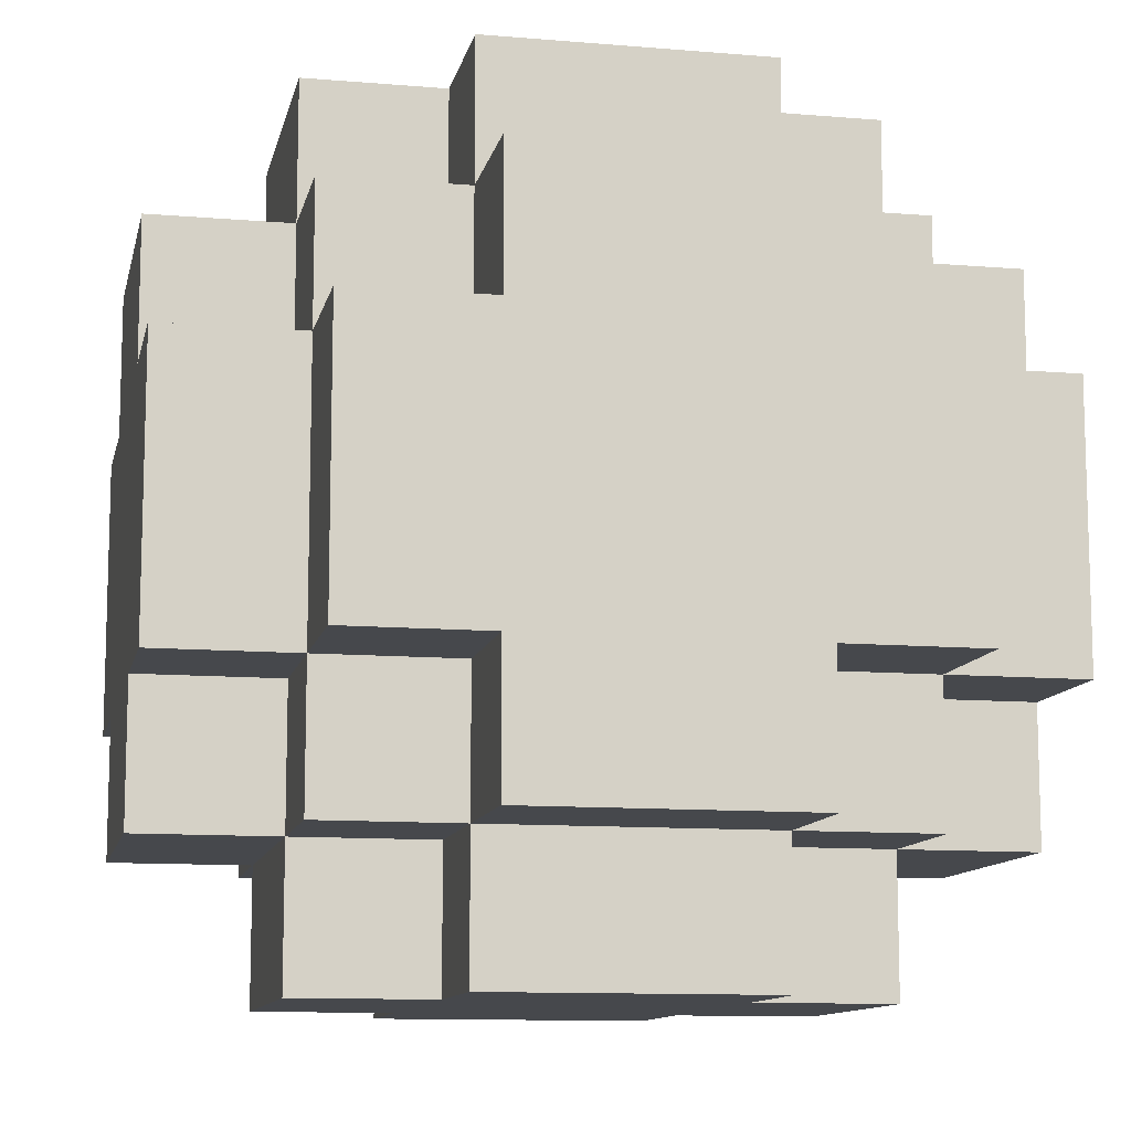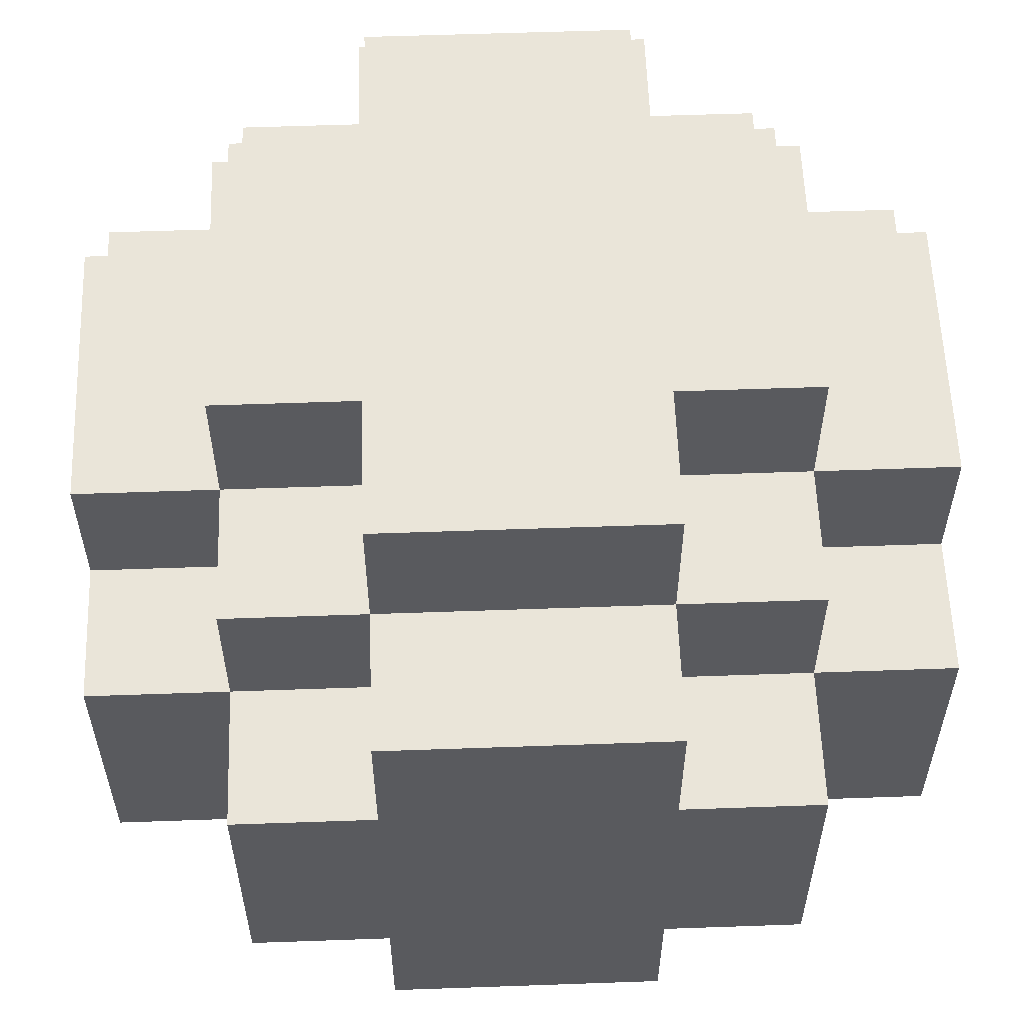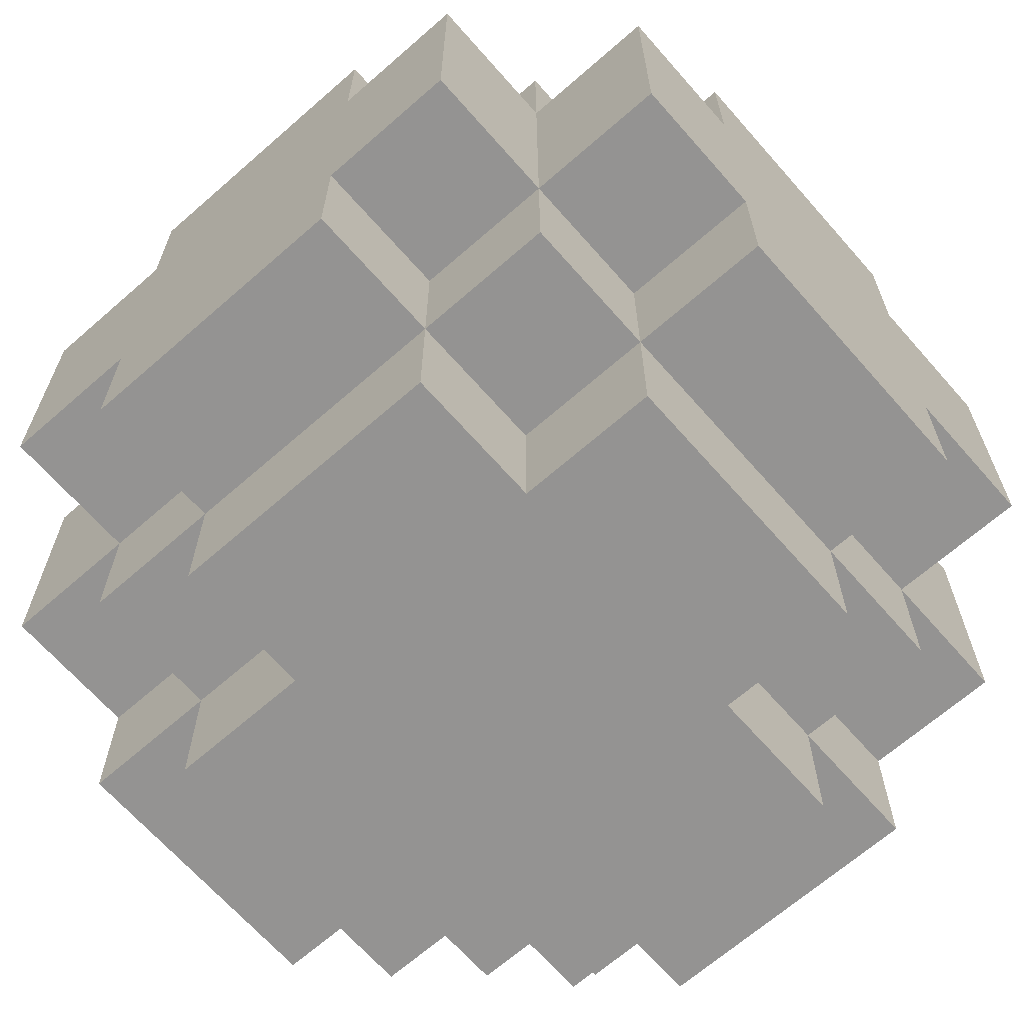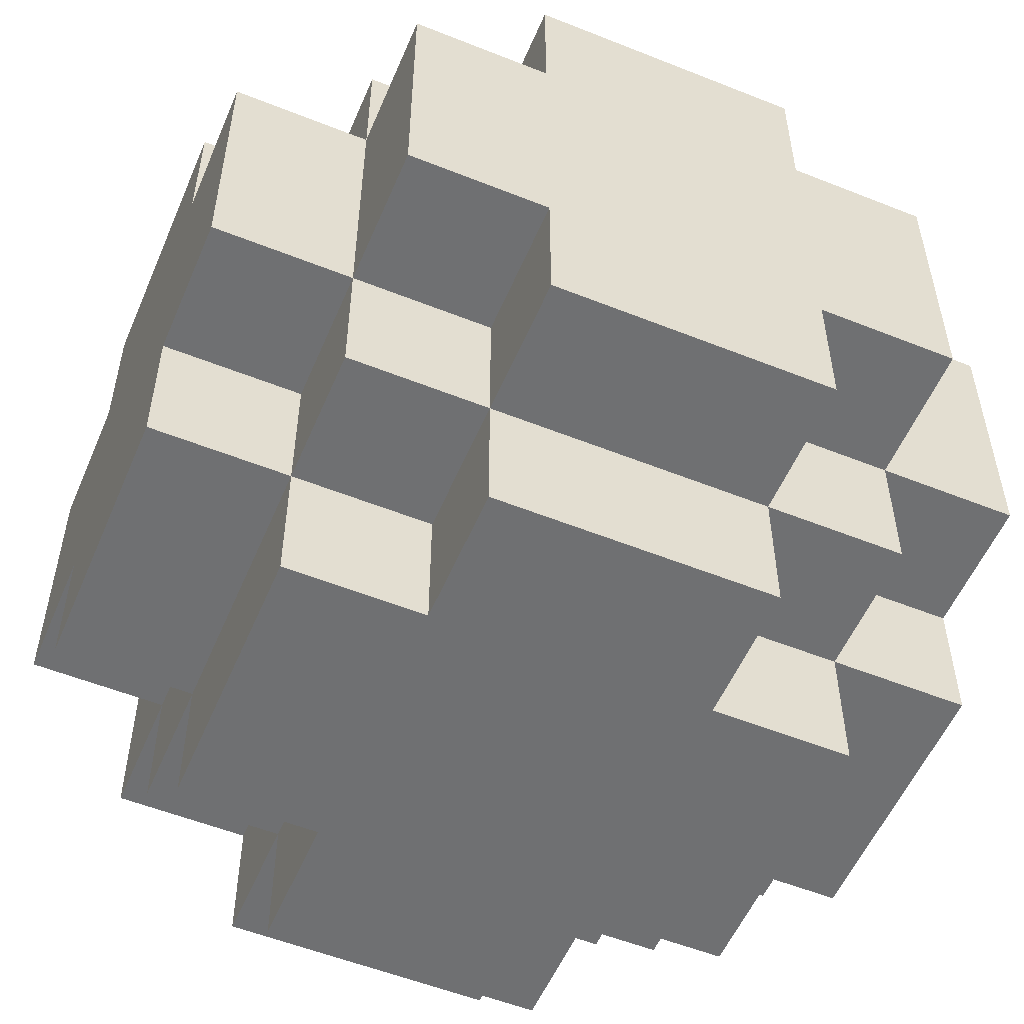
<metadata>
{"format":"obj","ext":"obj","renderer":"f3d","projection":"perspective","resolution":1024,"background":"white","views":[{"elev":-11.1,"azim":78.2,"up":"+Y"},{"elev":58.0,"azim":87.9,"up":"+Y"},{"elev":-66.8,"azim":-138.7,"up":"+Z"},{"elev":-54.8,"azim":157.1,"up":"+Z"}]}
</metadata>
<code>
o pool_ball_white
v -2.87 -1 1
v -2.87 -2 -1
v -2.87 -2 1
v -2.87 -1 -1
v -2.87 1 2
v -2.87 -1 2
v -2.87 -1 -2
v -2.87 1 1
v -2.87 1 -1
v -2.87 1 -2
v -2.87 2 1
v -2.87 2 -1
v -1.87 -2 1
v -1.87 -3 -1
v -1.87 -3 1
v -1.87 -2 -1
v -1.87 -1 2
v -1.87 -2 2
v -1.87 -1 1
v -1.87 -1 -1
v -1.87 -2 -2
v -1.87 -1 -2
v -1.87 1 3
v -1.87 -1 3
v -1.87 1 2
v -1.87 1 -2
v -1.87 -1 -3
v -1.87 1 -3
v -1.87 2 2
v -1.87 1 1
v -1.87 2 1
v -1.87 2 -1
v -1.87 1 -1
v -1.87 2 -2
v -1.87 3 1
v -1.87 3 -1
v -0.8697 -2 2
v -0.8697 -3 1
v -0.8697 -3 2
v -0.8697 -2 1
v -0.8697 -2 -1
v -0.8697 -3 -2
v -0.8697 -3 -1
v -0.8697 -2 -2
v -0.8697 -1 3
v -0.8697 -2 3
v -0.8697 -1 2
v -0.8697 -1 -2
v -0.8697 -2 -3
v -0.8697 -1 -3
v -0.8697 2 3
v -0.8697 1 2
v -0.8697 1 3
v -0.8697 2 2
v -0.8697 2 -2
v -0.8697 1 -3
v -0.8697 1 -2
v -0.8697 2 -3
v -0.8697 3 2
v -0.8697 2 1
v -0.8697 3 1
v -0.8697 3 -1
v -0.8697 2 -1
v -0.8697 3 -2
v 1.13 -1 2
v 1.13 -2 1
v 1.13 -2 2
v 1.13 -1 1
v 1.13 -1 -1
v 1.13 -2 -2
v 1.13 -2 -1
v 1.13 -1 -2
v 1.13 2 2
v 1.13 1 1
v 1.13 1 2
v 1.13 2 1
v 1.13 2 -1
v 1.13 1 -2
v 1.13 1 -1
v 1.13 2 -2
v 2.13 -1 1
v 2.13 -2 -1
v 2.13 -2 1
v 2.13 -1 -1
v 2.13 1 2
v 2.13 -1 2
v 2.13 -1 -2
v 2.13 1 1
v 2.13 1 -1
v 2.13 1 -2
v 2.13 2 1
v 2.13 2 -1
v -1.87 -2 1
v -1.87 -2 -1
v -1.87 -1 1
v -1.87 -1 -1
v -1.87 -1 2
v -1.87 1 2
v -1.87 -1 -2
v -1.87 1 1
v -1.87 1 -1
v -1.87 1 -2
v -1.87 2 1
v -1.87 2 -1
v -0.8697 -2 2
v -0.8697 -2 1
v -0.8697 -1 2
v -0.8697 -1 1
v -0.8697 -2 -1
v -0.8697 -2 -2
v -0.8697 -1 -1
v -0.8697 -1 -2
v -0.8697 1 2
v -0.8697 1 1
v -0.8697 2 2
v -0.8697 2 1
v -0.8697 1 -1
v -0.8697 1 -2
v -0.8697 2 -1
v -0.8697 2 -2
v 1.13 -3 2
v 1.13 -3 1
v 1.13 -2 2
v 1.13 -2 1
v 1.13 -3 -1
v 1.13 -3 -2
v 1.13 -2 -1
v 1.13 -2 -2
v 1.13 -2 3
v 1.13 -1 3
v 1.13 -1 2
v 1.13 -2 -3
v 1.13 -1 -2
v 1.13 -1 -3
v 1.13 1 3
v 1.13 1 2
v 1.13 2 3
v 1.13 2 2
v 1.13 1 -2
v 1.13 1 -3
v 1.13 2 -2
v 1.13 2 -3
v 1.13 2 1
v 1.13 3 2
v 1.13 3 1
v 1.13 2 -1
v 1.13 3 -1
v 1.13 3 -2
v 2.13 -3 1
v 2.13 -3 -1
v 2.13 -2 1
v 2.13 -2 -1
v 2.13 -2 2
v 2.13 -1 2
v 2.13 -1 1
v 2.13 -2 -2
v 2.13 -1 -1
v 2.13 -1 -2
v 2.13 -1 3
v 2.13 1 3
v 2.13 1 2
v 2.13 -1 -3
v 2.13 1 -2
v 2.13 1 -3
v 2.13 1 1
v 2.13 2 2
v 2.13 2 1
v 2.13 1 -1
v 2.13 2 -1
v 2.13 2 -2
v 2.13 3 1
v 2.13 3 -1
v 3.13 -2 1
v 3.13 -2 -1
v 3.13 -1 1
v 3.13 -1 -1
v 3.13 -1 2
v 3.13 1 2
v 3.13 -1 -2
v 3.13 1 1
v 3.13 1 -1
v 3.13 1 -2
v 3.13 2 1
v 3.13 2 -1
v -0.8697 -1 3
v -1.87 1 3
v -1.87 -1 3
v -0.8697 1 3
v 1.13 -2 3
v -0.8697 -2 3
v -0.8697 2 3
v 1.13 -1 3
v 1.13 1 3
v 1.13 2 3
v 2.13 -1 3
v 2.13 1 3
v -1.87 -1 2
v -2.87 1 2
v -2.87 -1 2
v -1.87 1 2
v -0.8697 -2 2
v -1.87 -2 2
v -0.8697 -1 2
v -0.8697 1 2
v -1.87 2 2
v -0.8697 2 2
v 1.13 -3 2
v -0.8697 -3 2
v 1.13 -2 2
v 1.13 2 2
v -0.8697 3 2
v 1.13 3 2
v 2.13 -2 2
v 1.13 -1 2
v 2.13 -1 2
v 2.13 1 2
v 1.13 1 2
v 2.13 2 2
v 3.13 -1 2
v 3.13 1 2
v -1.87 -2 1
v -2.87 -1 1
v -2.87 -2 1
v -1.87 -1 1
v -1.87 1 1
v -2.87 2 1
v -2.87 1 1
v -1.87 2 1
v -0.8697 -3 1
v -1.87 -3 1
v -0.8697 -2 1
v -0.8697 2 1
v -1.87 3 1
v -0.8697 3 1
v 2.13 -3 1
v 1.13 -2 1
v 1.13 -3 1
v 2.13 -2 1
v 2.13 2 1
v 1.13 3 1
v 1.13 2 1
v 2.13 3 1
v 3.13 -2 1
v 2.13 -1 1
v 3.13 -1 1
v 3.13 1 1
v 2.13 1 1
v 3.13 2 1
v -0.8697 -2 -1
v -1.87 -1 -1
v -1.87 -2 -1
v -0.8697 -1 -1
v -0.8697 1 -1
v -1.87 2 -1
v -1.87 1 -1
v -0.8697 2 -1
v 2.13 -2 -1
v 1.13 -1 -1
v 1.13 -2 -1
v 2.13 -1 -1
v 2.13 1 -1
v 1.13 2 -1
v 1.13 1 -1
v 2.13 2 -1
v -0.8697 -1 -2
v -1.87 1 -2
v -1.87 -1 -2
v -0.8697 1 -2
v 1.13 -2 -2
v -0.8697 -2 -2
v -0.8697 2 -2
v 1.13 -1 -2
v 1.13 1 -2
v 1.13 2 -2
v 2.13 -1 -2
v 2.13 1 -2
v -1.87 -1 2
v -1.87 1 2
v -0.8697 -1 2
v -0.8697 1 2
v -0.8697 -2 2
v 1.13 -2 2
v -0.8697 2 2
v 1.13 -1 2
v 1.13 1 2
v 1.13 2 2
v 2.13 -1 2
v 2.13 1 2
v -1.87 -2 1
v -1.87 -1 1
v -0.8697 -2 1
v -0.8697 -1 1
v -1.87 1 1
v -1.87 2 1
v -0.8697 1 1
v -0.8697 2 1
v 1.13 -2 1
v 1.13 -1 1
v 2.13 -2 1
v 2.13 -1 1
v 1.13 1 1
v 1.13 2 1
v 2.13 1 1
v 2.13 2 1
v -2.87 -2 -1
v -2.87 -1 -1
v -1.87 -2 -1
v -1.87 -1 -1
v -2.87 1 -1
v -2.87 2 -1
v -1.87 1 -1
v -1.87 2 -1
v -1.87 -3 -1
v -0.8697 -3 -1
v -0.8697 -2 -1
v -1.87 3 -1
v -0.8697 2 -1
v -0.8697 3 -1
v 1.13 -3 -1
v 1.13 -2 -1
v 2.13 -3 -1
v 2.13 -2 -1
v 1.13 2 -1
v 1.13 3 -1
v 2.13 2 -1
v 2.13 3 -1
v 2.13 -1 -1
v 3.13 -2 -1
v 3.13 -1 -1
v 2.13 1 -1
v 3.13 1 -1
v 3.13 2 -1
v -2.87 -1 -2
v -2.87 1 -2
v -1.87 -1 -2
v -1.87 1 -2
v -1.87 -2 -2
v -0.8697 -2 -2
v -0.8697 -1 -2
v -1.87 2 -2
v -0.8697 1 -2
v -0.8697 2 -2
v -0.8697 -3 -2
v 1.13 -3 -2
v 1.13 -2 -2
v -0.8697 3 -2
v 1.13 2 -2
v 1.13 3 -2
v 1.13 -1 -2
v 2.13 -2 -2
v 2.13 -1 -2
v 1.13 1 -2
v 2.13 1 -2
v 2.13 2 -2
v 3.13 -1 -2
v 3.13 1 -2
v -1.87 -1 -3
v -1.87 1 -3
v -0.8697 -1 -3
v -0.8697 1 -3
v -0.8697 -2 -3
v 1.13 -2 -3
v -0.8697 2 -3
v 1.13 -1 -3
v 1.13 1 -3
v 1.13 2 -3
v 2.13 -1 -3
v 2.13 1 -3
v -0.8697 -3 1
v 1.13 -3 2
v -0.8697 -3 2
v 1.13 -3 1
v -1.87 -3 -1
v -1.87 -3 1
v 2.13 -3 1
v -0.8697 -3 -1
v 1.13 -3 -1
v 2.13 -3 -1
v -0.8697 -3 -2
v 1.13 -3 -2
v -0.8697 -2 2
v 1.13 -2 3
v -0.8697 -2 3
v 1.13 -2 2
v -1.87 -2 1
v -1.87 -2 2
v -0.8697 -2 1
v 1.13 -2 1
v 2.13 -2 2
v 2.13 -2 1
v -2.87 -2 -1
v -2.87 -2 1
v -1.87 -2 -1
v 2.13 -2 -1
v 3.13 -2 1
v 3.13 -2 -1
v -1.87 -2 -2
v -0.8697 -2 -1
v -0.8697 -2 -2
v 1.13 -2 -2
v 1.13 -2 -1
v 2.13 -2 -2
v -0.8697 -2 -3
v 1.13 -2 -3
v -1.87 -1 2
v -0.8697 -1 3
v -1.87 -1 3
v -0.8697 -1 2
v 1.13 -1 2
v 2.13 -1 3
v 1.13 -1 3
v 2.13 -1 2
v -2.87 -1 1
v -2.87 -1 2
v -1.87 -1 1
v 2.13 -1 1
v 3.13 -1 2
v 3.13 -1 1
v -2.87 -1 -2
v -1.87 -1 -1
v -2.87 -1 -1
v -1.87 -1 -2
v 2.13 -1 -2
v 3.13 -1 -1
v 2.13 -1 -1
v 3.13 -1 -2
v -1.87 -1 -3
v -0.8697 -1 -2
v -0.8697 -1 -3
v 1.13 -1 -3
v 1.13 -1 -2
v 2.13 -1 -3
v -1.87 1 1
v -0.8697 1 2
v -1.87 1 2
v -0.8697 1 1
v 1.13 1 1
v 2.13 1 2
v 1.13 1 2
v 2.13 1 1
v -1.87 1 -2
v -0.8697 1 -1
v -1.87 1 -1
v -0.8697 1 -2
v 1.13 1 -2
v 2.13 1 -1
v 1.13 1 -1
v 2.13 1 -2
v -0.8697 2 1
v 1.13 2 2
v -0.8697 2 2
v 1.13 2 1
v -1.87 2 -1
v -1.87 2 1
v 2.13 2 1
v -0.8697 2 -1
v 1.13 2 -1
v 2.13 2 -1
v -0.8697 2 -2
v 1.13 2 -2
v -0.8697 -2 2
v 1.13 -2 2
v -0.8697 -2 1
v 1.13 -2 1
v -1.87 -2 1
v -1.87 -2 -1
v 2.13 -2 1
v -0.8697 -2 -1
v 1.13 -2 -1
v 2.13 -2 -1
v -0.8697 -2 -2
v 1.13 -2 -2
v -1.87 -1 2
v -0.8697 -1 2
v -1.87 -1 1
v -0.8697 -1 1
v 1.13 -1 2
v 2.13 -1 2
v 1.13 -1 1
v 2.13 -1 1
v -1.87 -1 -1
v -0.8697 -1 -1
v -1.87 -1 -2
v -0.8697 -1 -2
v 1.13 -1 -1
v 2.13 -1 -1
v 1.13 -1 -2
v 2.13 -1 -2
v -1.87 1 3
v -0.8697 1 3
v -1.87 1 2
v -0.8697 1 2
v 1.13 1 3
v 2.13 1 3
v 1.13 1 2
v 2.13 1 2
v -2.87 1 2
v -2.87 1 1
v -1.87 1 1
v 3.13 1 2
v 2.13 1 1
v 3.13 1 1
v -2.87 1 -1
v -1.87 1 -1
v -2.87 1 -2
v -1.87 1 -2
v 2.13 1 -1
v 3.13 1 -1
v 2.13 1 -2
v 3.13 1 -2
v -0.8697 1 -2
v -1.87 1 -3
v -0.8697 1 -3
v 1.13 1 -2
v 1.13 1 -3
v 2.13 1 -3
v -0.8697 2 3
v 1.13 2 3
v -0.8697 2 2
v 1.13 2 2
v -1.87 2 2
v -1.87 2 1
v -0.8697 2 1
v 2.13 2 2
v 1.13 2 1
v 2.13 2 1
v -2.87 2 1
v -2.87 2 -1
v -1.87 2 -1
v 3.13 2 1
v 2.13 2 -1
v 3.13 2 -1
v -0.8697 2 -1
v -1.87 2 -2
v -0.8697 2 -2
v 1.13 2 -1
v 1.13 2 -2
v 2.13 2 -2
v -0.8697 2 -3
v 1.13 2 -3
v -0.8697 3 2
v 1.13 3 2
v -0.8697 3 1
v 1.13 3 1
v -1.87 3 1
v -1.87 3 -1
v 2.13 3 1
v -0.8697 3 -1
v 1.13 3 -1
v 2.13 3 -1
v -0.8697 3 -2
v 1.13 3 -2
f 1 2 3
f 4 2 1
f 5 1 6
f 5 7 4
f 5 4 1
f 8 7 5
f 9 7 8
f 10 7 9
f 11 9 8
f 12 9 11
f 13 14 15
f 16 14 13
f 17 13 18
f 19 13 17
f 20 21 16
f 22 21 20
f 23 17 24
f 25 17 23
f 26 27 22
f 28 27 26
f 29 30 25
f 31 30 29
f 32 26 33
f 34 26 32
f 35 32 31
f 36 32 35
f 37 38 39
f 40 38 37
f 41 42 43
f 44 42 41
f 45 37 46
f 47 37 45
f 48 49 44
f 50 49 48
f 51 52 53
f 54 52 51
f 55 56 57
f 58 56 55
f 59 60 54
f 61 60 59
f 62 55 63
f 64 55 62
f 65 66 67
f 68 66 65
f 69 70 71
f 72 70 69
f 73 74 75
f 76 74 73
f 77 78 79
f 80 78 77
f 81 82 83
f 84 82 81
f 85 81 86
f 85 87 84
f 85 84 81
f 88 87 85
f 89 87 88
f 90 87 89
f 91 89 88
f 92 89 91
f 93 94 95
f 95 94 96
f 97 95 98
f 96 99 98
f 95 96 98
f 98 99 100
f 100 99 101
f 101 99 102
f 100 101 103
f 103 101 104
f 105 106 107
f 107 106 108
f 109 110 111
f 111 110 112
f 113 114 115
f 115 114 116
f 117 118 119
f 119 118 120
f 121 122 123
f 123 122 124
f 125 126 127
f 127 126 128
f 129 123 130
f 130 123 131
f 128 132 133
f 133 132 134
f 135 136 137
f 137 136 138
f 139 140 141
f 141 140 142
f 138 143 144
f 144 143 145
f 146 141 147
f 147 141 148
f 149 150 151
f 151 150 152
f 153 151 154
f 154 151 155
f 152 156 157
f 157 156 158
f 159 154 160
f 160 154 161
f 158 162 163
f 163 162 164
f 161 165 166
f 166 165 167
f 168 163 169
f 169 163 170
f 167 169 171
f 171 169 172
f 173 174 175
f 175 174 176
f 177 175 178
f 176 179 178
f 175 176 178
f 178 179 180
f 180 179 181
f 181 179 182
f 180 181 183
f 183 181 184
f 185 186 187
f 188 186 185
f 189 185 190
f 189 191 188
f 189 188 185
f 192 191 189
f 193 191 192
f 194 191 193
f 195 193 192
f 196 193 195
f 197 198 199
f 200 198 197
f 201 197 202
f 203 197 201
f 204 205 200
f 206 205 204
f 207 201 208
f 209 201 207
f 210 211 206
f 212 211 210
f 213 214 209
f 215 214 213
f 216 210 217
f 218 210 216
f 219 216 215
f 220 216 219
f 221 222 223
f 224 222 221
f 225 226 227
f 228 226 225
f 229 221 230
f 231 221 229
f 232 233 228
f 234 233 232
f 235 236 237
f 238 236 235
f 239 240 241
f 242 240 239
f 243 244 238
f 245 244 243
f 246 239 247
f 248 239 246
f 249 250 251
f 252 250 249
f 253 254 255
f 256 254 253
f 257 258 259
f 260 258 257
f 261 262 263
f 264 262 261
f 265 266 267
f 268 266 265
f 269 265 270
f 269 271 268
f 269 268 265
f 272 271 269
f 273 271 272
f 274 271 273
f 275 273 272
f 276 273 275
f 277 278 279
f 279 278 280
f 281 279 282
f 280 283 282
f 279 280 282
f 282 283 284
f 284 283 285
f 285 283 286
f 284 285 287
f 287 285 288
f 289 290 291
f 291 290 292
f 293 294 295
f 295 294 296
f 297 298 299
f 299 298 300
f 301 302 303
f 303 302 304
f 305 306 307
f 307 306 308
f 309 310 311
f 311 310 312
f 313 307 314
f 314 307 315
f 312 316 317
f 317 316 318
f 319 320 321
f 321 320 322
f 323 324 325
f 325 324 326
f 322 327 328
f 328 327 329
f 330 325 331
f 331 325 332
f 333 334 335
f 335 334 336
f 337 335 338
f 338 335 339
f 336 340 341
f 341 340 342
f 343 338 344
f 344 338 345
f 342 346 347
f 347 346 348
f 345 349 350
f 350 349 351
f 352 347 353
f 353 347 354
f 351 353 355
f 355 353 356
f 357 358 359
f 359 358 360
f 361 359 362
f 360 363 362
f 359 360 362
f 362 363 364
f 364 363 365
f 365 363 366
f 364 365 367
f 367 365 368
f 369 370 371
f 372 370 369
f 373 369 374
f 373 375 372
f 373 372 369
f 376 375 373
f 377 375 376
f 378 375 377
f 379 377 376
f 380 377 379
f 381 382 383
f 384 382 381
f 385 381 386
f 387 381 385
f 388 389 384
f 390 389 388
f 391 385 392
f 393 385 391
f 394 395 390
f 396 395 394
f 397 398 393
f 399 398 397
f 400 394 401
f 402 394 400
f 403 400 399
f 404 400 403
f 405 406 407
f 408 406 405
f 409 410 411
f 412 410 409
f 413 405 414
f 415 405 413
f 416 417 412
f 418 417 416
f 419 420 421
f 422 420 419
f 423 424 425
f 426 424 423
f 427 428 422
f 429 428 427
f 430 423 431
f 432 423 430
f 433 434 435
f 436 434 433
f 437 438 439
f 440 438 437
f 441 442 443
f 444 442 441
f 445 446 447
f 448 446 445
f 449 450 451
f 452 450 449
f 453 449 454
f 453 455 452
f 453 452 449
f 456 455 453
f 457 455 456
f 458 455 457
f 459 457 456
f 460 457 459
f 461 462 463
f 463 462 464
f 465 463 466
f 464 467 466
f 463 464 466
f 466 467 468
f 468 467 469
f 469 467 470
f 468 469 471
f 471 469 472
f 473 474 475
f 475 474 476
f 477 478 479
f 479 478 480
f 481 482 483
f 483 482 484
f 485 486 487
f 487 486 488
f 489 490 491
f 491 490 492
f 493 494 495
f 495 494 496
f 497 491 498
f 498 491 499
f 496 500 501
f 501 500 502
f 503 504 505
f 505 504 506
f 507 508 509
f 509 508 510
f 506 511 512
f 512 511 513
f 514 509 515
f 515 509 516
f 517 518 519
f 519 518 520
f 521 519 522
f 522 519 523
f 520 524 525
f 525 524 526
f 527 522 528
f 528 522 529
f 526 530 531
f 531 530 532
f 529 533 534
f 534 533 535
f 536 531 537
f 537 531 538
f 535 537 539
f 539 537 540
f 541 542 543
f 543 542 544
f 545 543 546
f 544 547 546
f 543 544 546
f 546 547 548
f 548 547 549
f 549 547 550
f 548 549 551
f 551 549 552

</code>
